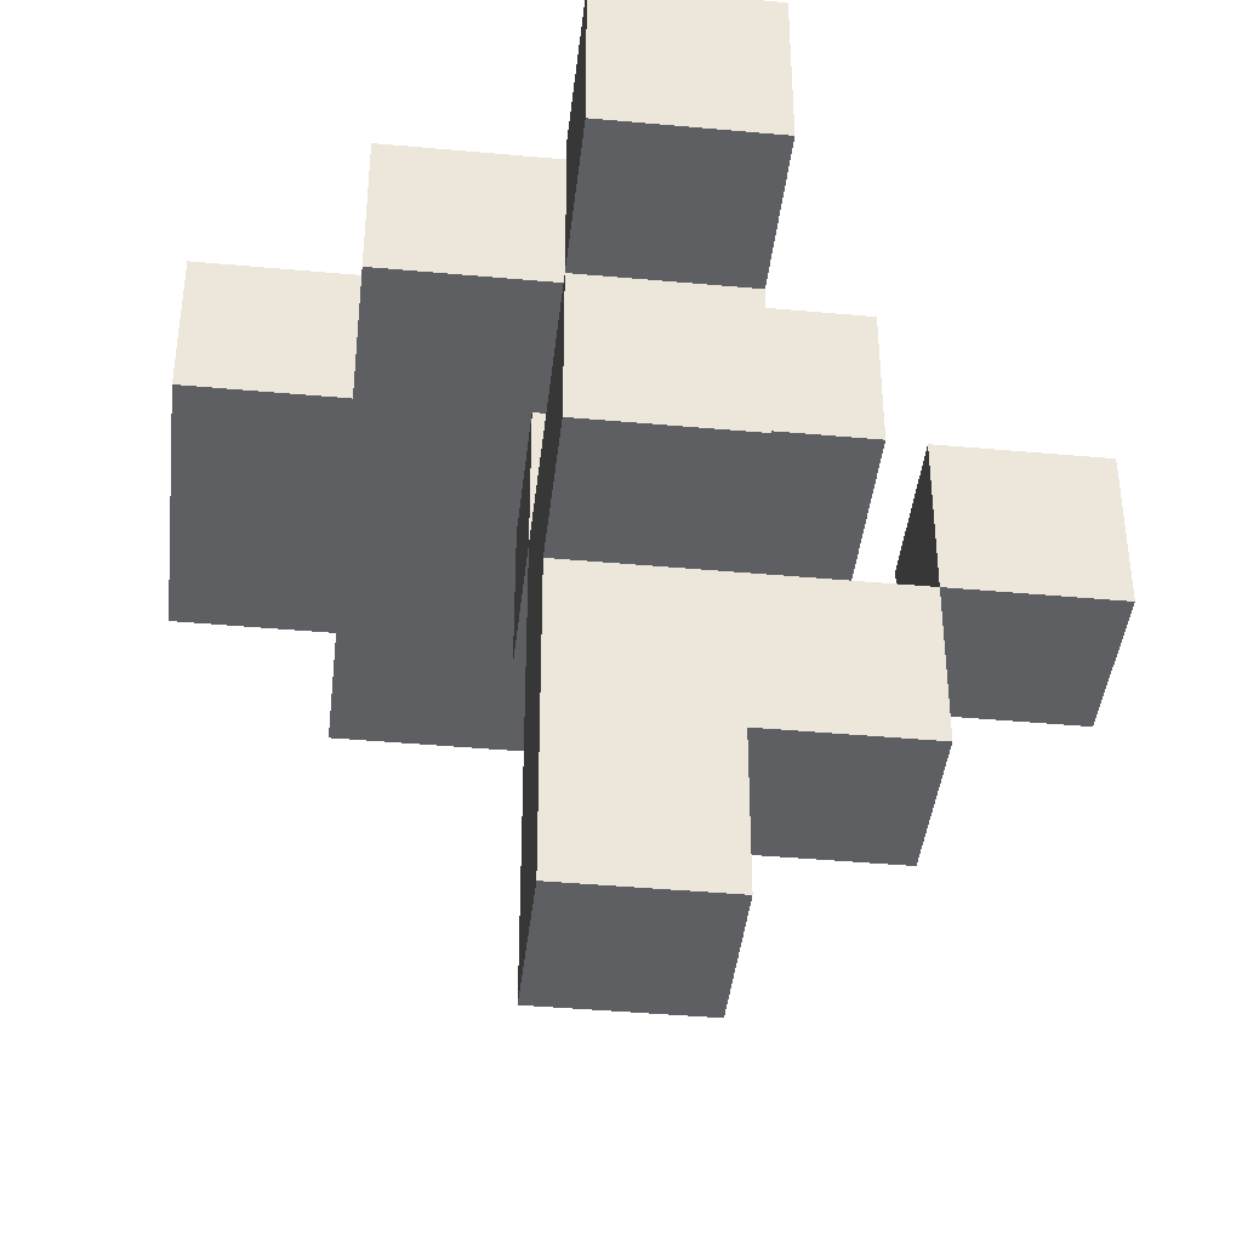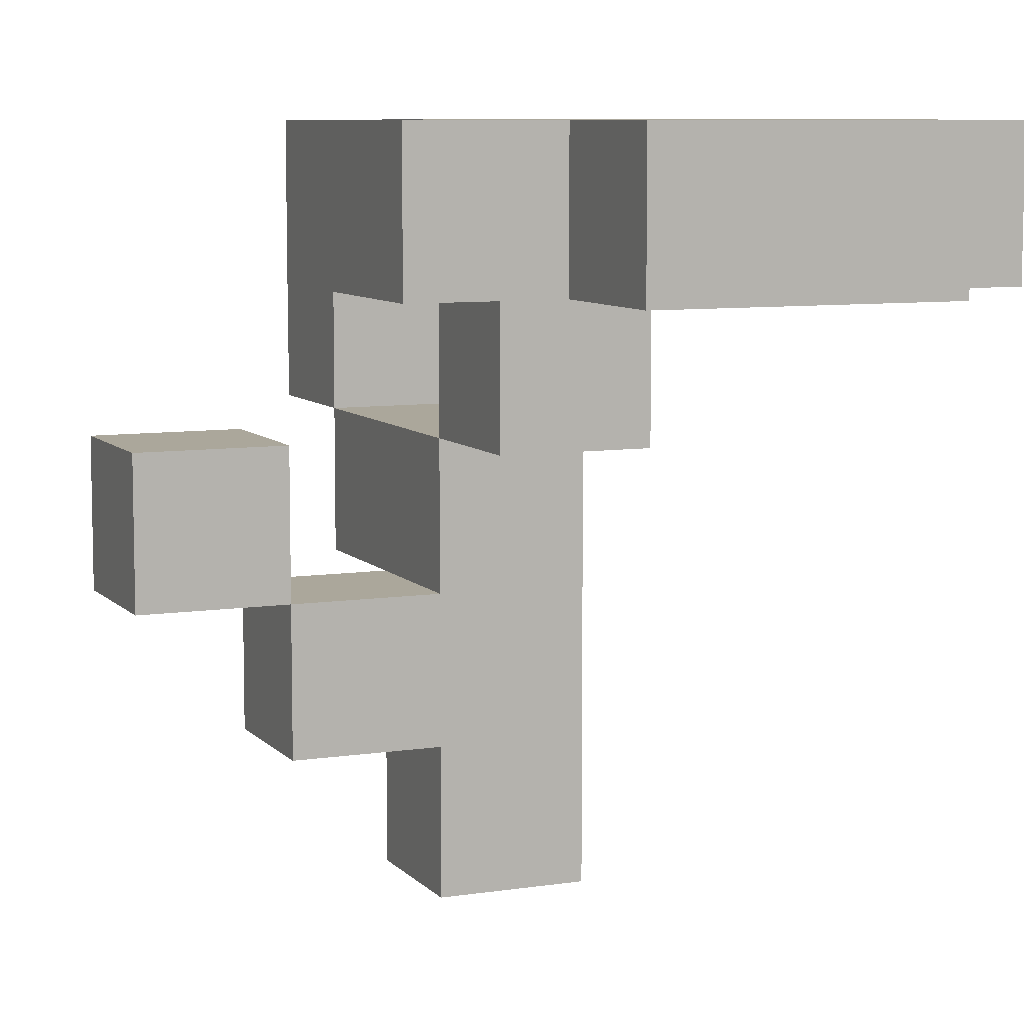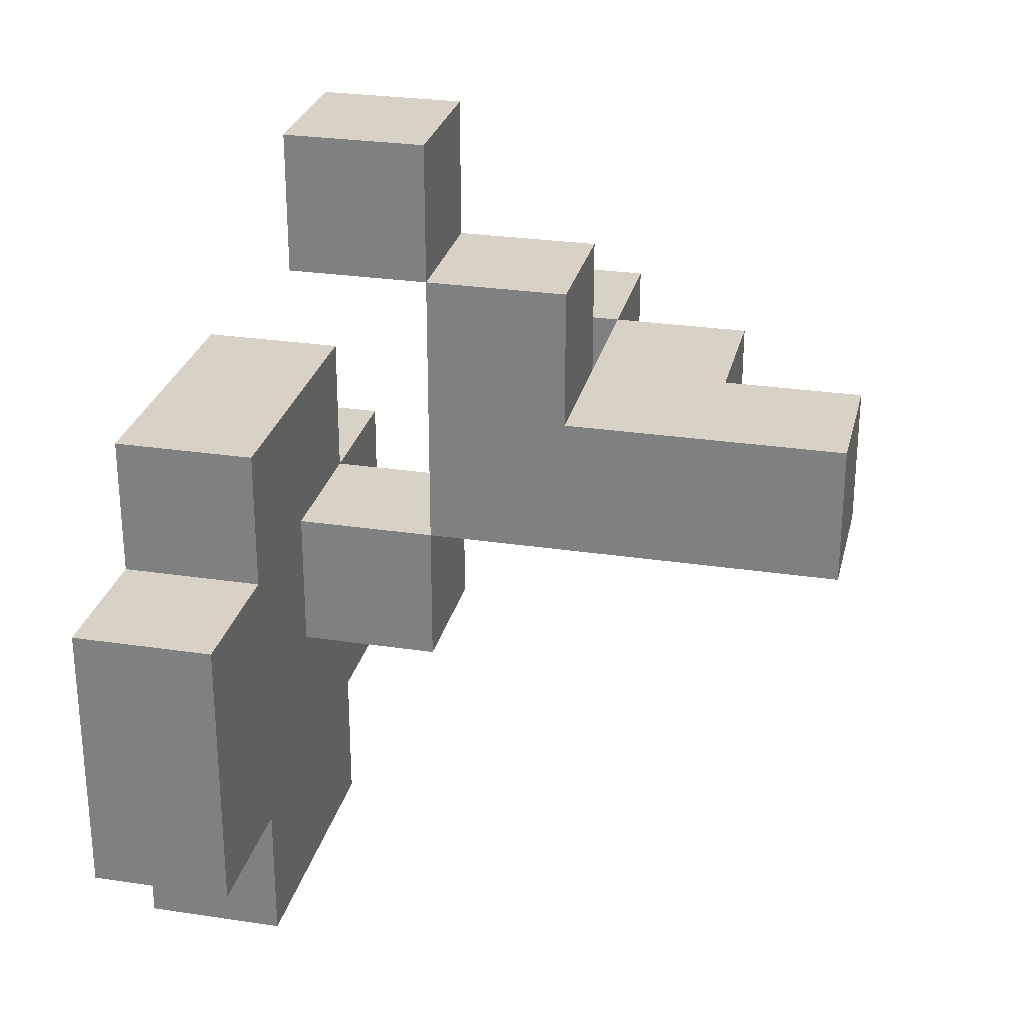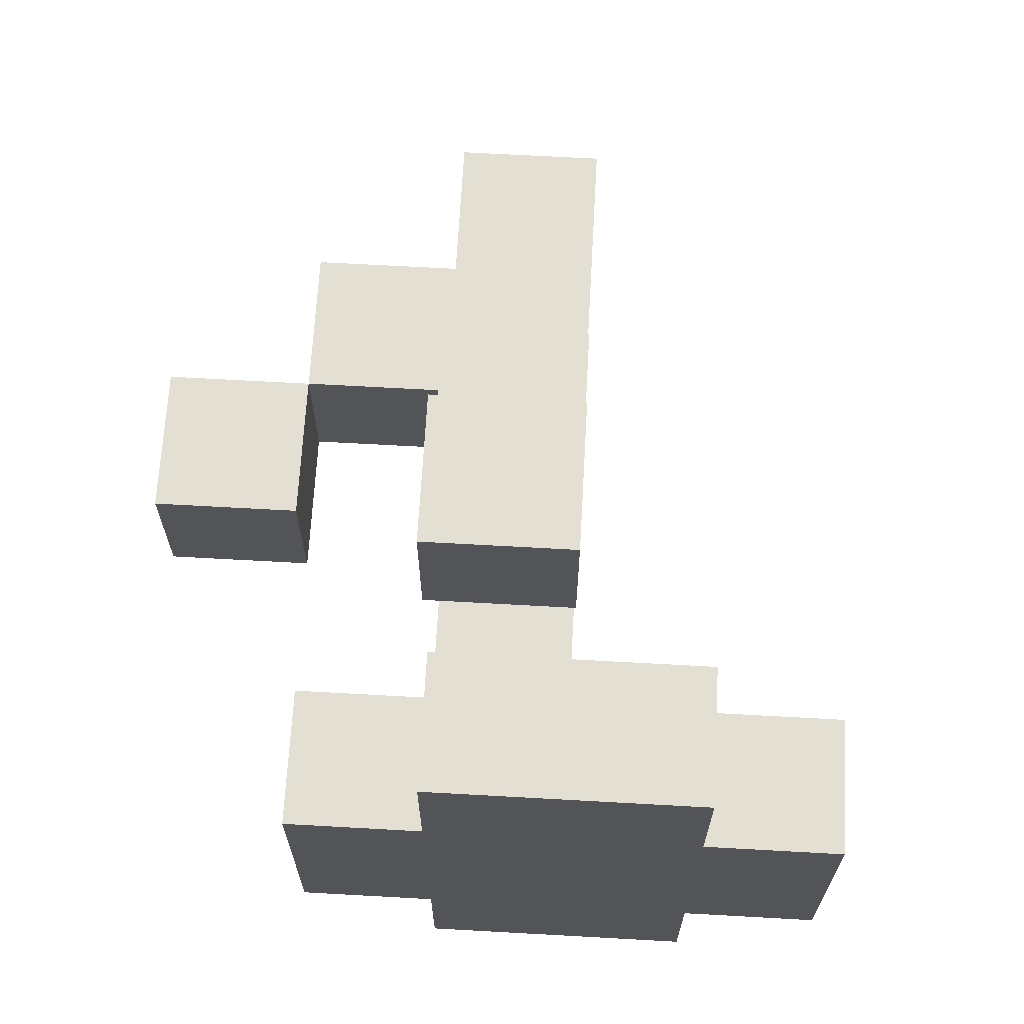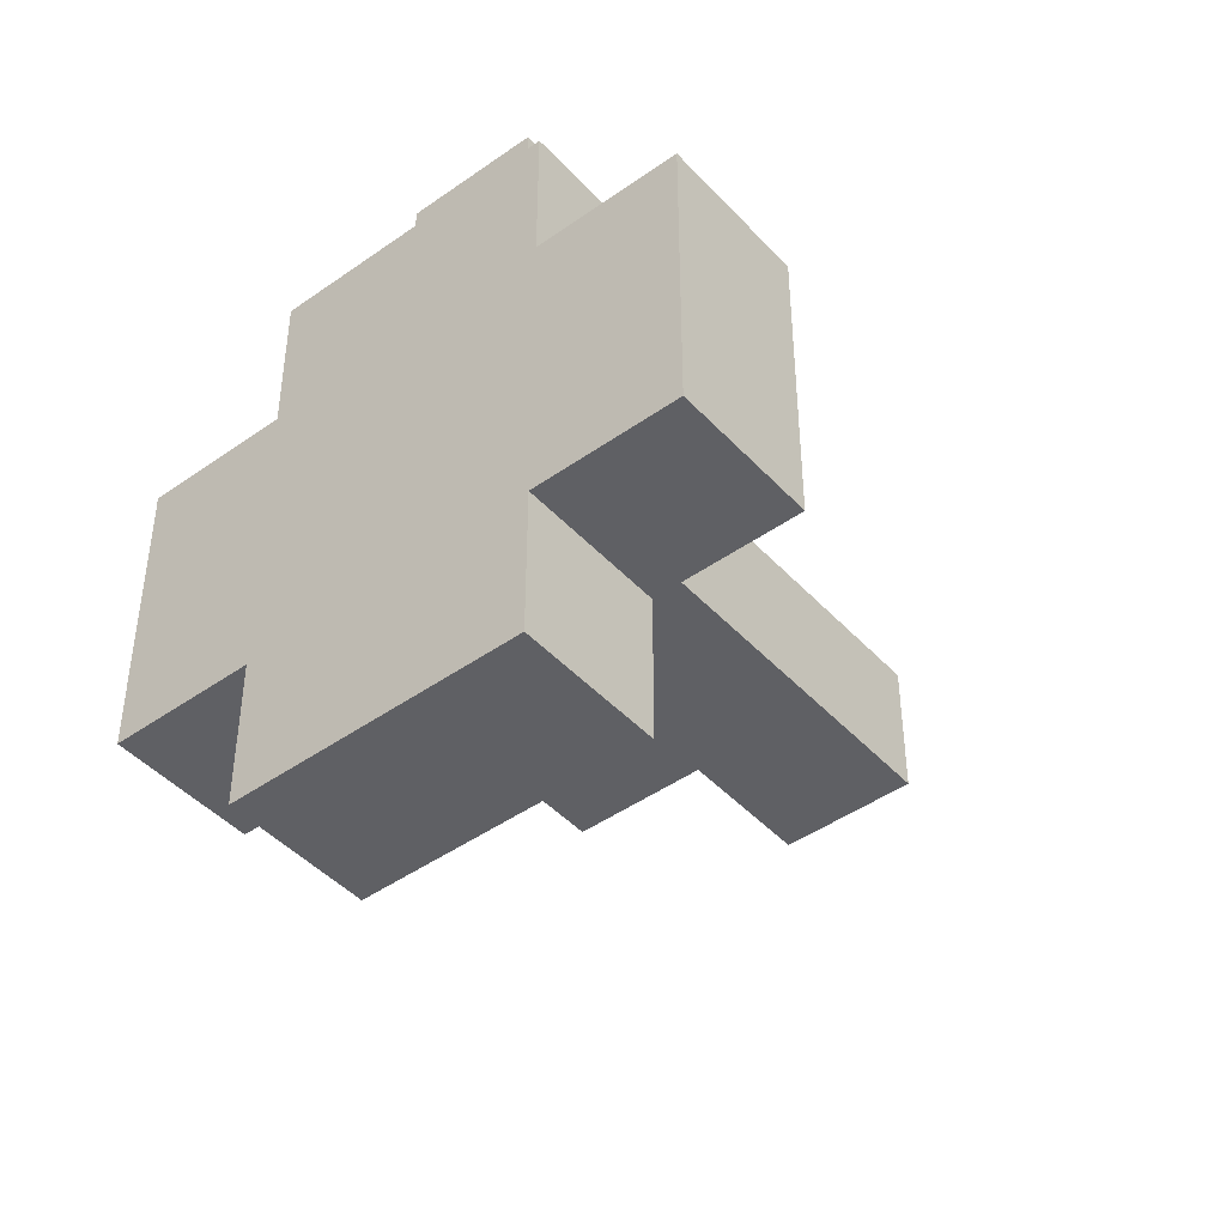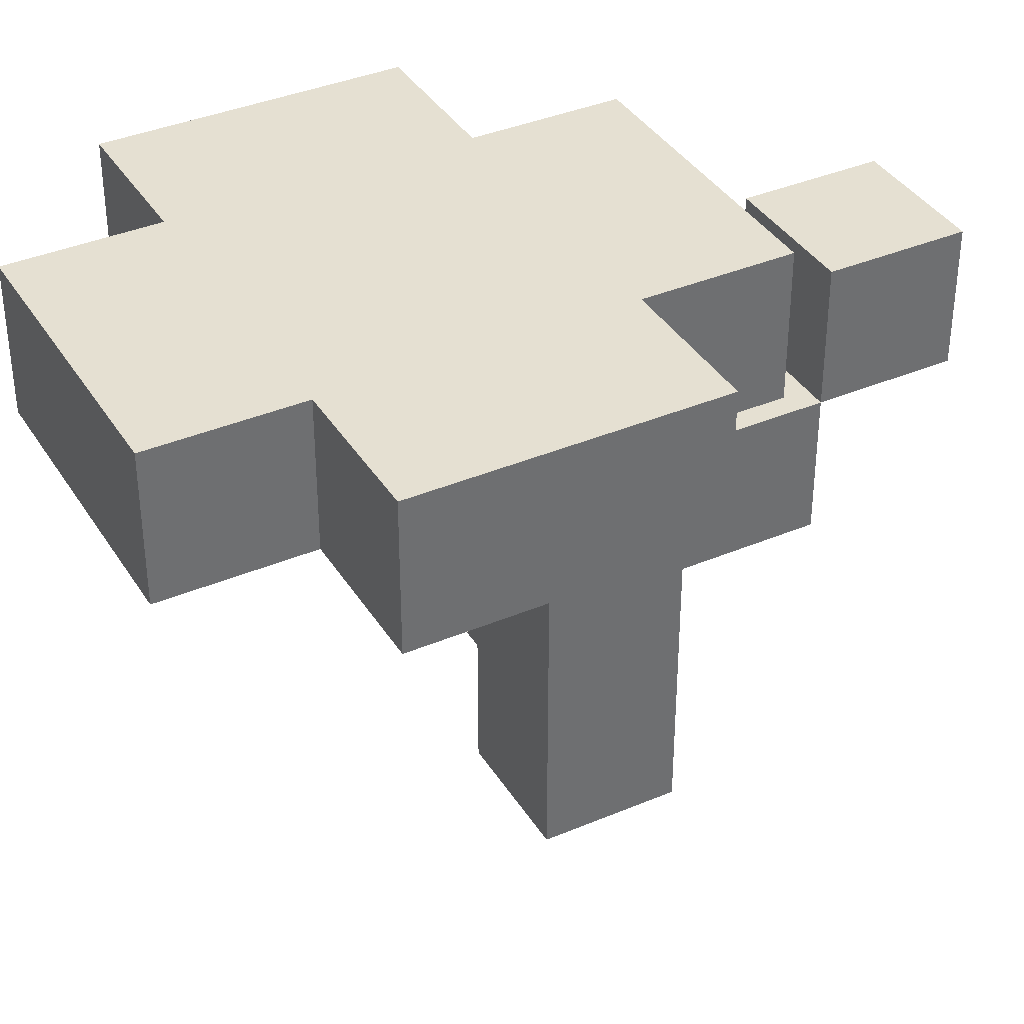
<metadata>
{"format":"obj","ext":"obj","renderer":"f3d","projection":"perspective","resolution":1024,"background":"white","views":[{"elev":-41.2,"azim":-6.3,"up":"+Y"},{"elev":8.1,"azim":157.0,"up":"+Y"},{"elev":27.3,"azim":-76.9,"up":"+Z"},{"elev":67.0,"azim":-176.8,"up":"+Z"},{"elev":-44.9,"azim":-140.6,"up":"+Z"},{"elev":37.7,"azim":-118.4,"up":"+Y"}]}
</metadata>
<code>
o
v -1.1 0.4 7.1
v -1.1 0.4 6.9
v -1.1 0.5 7.1
v -1.1 0.5 6.9
v -1 0.4 7.2
v -1 0.4 7.1
v -1 0.4 6.9
v -1 0.4 6.8
v -1 0.5 7.2
v -1 0.5 7.1
v -1 0.5 6.9
v -1 0.5 6.8
v -0.9 0 7.2
v -0.9 0 7.1
v -0.9 0.2 7.3
v -0.9 0.2 7.2
v -0.9 0.3 7.4
v -0.9 0.3 7.3
v -0.9 0.3 7.1
v -0.9 0.3 7
v -0.9 0.4 7.4
v -0.9 0.4 7.3
v -0.9 0.4 7.1
v -0.9 0.4 7
v -0.7 0.2 7.2
v -0.7 0.2 7.1
v -0.7 0.3 7.2
v -0.7 0.3 7.1
v -0.8 0 7.2
v -0.8 0 7.1
v -0.8 0.1 7.2
v -0.8 0.1 7.1
v -0.8 0.2 7.3
v -0.8 0.2 7.2
v -0.8 0.2 7.1
v -0.8 0.3 7.4
v -0.8 0.3 7.3
v -0.8 0.3 7.1
v -0.8 0.3 7
v -0.8 0.4 7.4
v -0.8 0.4 7.3
v -0.8 0.4 7.2
v -0.8 0.4 7.1
v -0.8 0.4 7
v -0.8 0.4 6.9
v -0.8 0.4 6.8
v -0.8 0.5 7.2
v -0.8 0.5 7.1
v -0.8 0.5 6.9
v -0.8 0.5 6.8
v -0.7 0.1 7.2
v -0.7 0.1 7.1
v -0.7 0.2 7.2
v -0.7 0.2 7.1
v -0.7 0.4 7.1
v -0.7 0.4 6.9
v -0.7 0.5 7.1
v -0.7 0.5 6.9
v -0.6 0.2 7.2
v -0.6 0.2 7.1
v -0.6 0.3 7.2
v -0.6 0.3 7.1
v -0.9 0.3 7.4
v -0.9 0.4 7.4
v -0.8 0.3 7.4
v -0.8 0.4 7.4
v -0.9 0.2 7.3
v -0.9 0.3 7.3
v -0.8 0.2 7.3
v -0.8 0.3 7.3
v -1 0.4 7.2
v -1 0.5 7.2
v -0.9 0 7.2
v -0.9 0.2 7.2
v -0.8 0 7.2
v -0.8 0.1 7.2
v -0.8 0.2 7.2
v -0.8 0.4 7.2
v -0.8 0.5 7.2
v -0.7 0.1 7.2
v -0.7 0.2 7.2
v -0.7 0.3 7.2
v -0.6 0.2 7.2
v -0.6 0.3 7.2
v -1.1 0.4 7.1
v -1.1 0.5 7.1
v -1 0.4 7.1
v -1 0.5 7.1
v -0.9 0.3 7.1
v -0.9 0.4 7.1
v -0.8 0.3 7.1
v -0.8 0.4 7.1
v -0.8 0.5 7.1
v -0.7 0.4 7.1
v -0.7 0.5 7.1
v -0.9 0.3 7.3
v -0.9 0.4 7.3
v -0.8 0.3 7.3
v -0.8 0.4 7.3
v -0.9 0 7.1
v -0.9 0.3 7.1
v -0.8 0 7.1
v -0.8 0.1 7.1
v -0.8 0.2 7.1
v -0.8 0.3 7.1
v -0.7 0.1 7.1
v -0.7 0.2 7.1
v -0.7 0.3 7.1
v -0.6 0.2 7.1
v -0.6 0.3 7.1
v -0.9 0.3 7
v -0.9 0.4 7
v -0.8 0.3 7
v -0.8 0.4 7
v -1.1 0.4 6.9
v -1.1 0.5 6.9
v -1 0.4 6.9
v -1 0.5 6.9
v -0.8 0.4 6.9
v -0.8 0.5 6.9
v -0.7 0.4 6.9
v -0.7 0.5 6.9
v -1 0.4 6.8
v -1 0.5 6.8
v -0.8 0.4 6.8
v -0.8 0.5 6.8
v -0.9 0 7.2
v -0.8 0 7.2
v -0.9 0 7.1
v -0.8 0 7.1
v -0.8 0.1 7.2
v -0.7 0.1 7.2
v -0.8 0.1 7.1
v -0.7 0.1 7.1
v -0.9 0.2 7.3
v -0.8 0.2 7.3
v -0.9 0.2 7.2
v -0.8 0.2 7.2
v -0.7 0.2 7.2
v -0.6 0.2 7.2
v -0.7 0.2 7.1
v -0.6 0.2 7.1
v -0.9 0.3 7.4
v -0.8 0.3 7.4
v -0.9 0.3 7.3
v -0.8 0.3 7.3
v -0.9 0.3 7.1
v -0.8 0.3 7.1
v -0.9 0.3 7
v -0.8 0.3 7
v -1 0.4 7.2
v -0.8 0.4 7.2
v -1.1 0.4 7.1
v -1 0.4 7.1
v -0.9 0.4 7.1
v -0.8 0.4 7.1
v -0.7 0.4 7.1
v -0.9 0.4 7
v -0.8 0.4 7
v -1.1 0.4 6.9
v -1 0.4 6.9
v -0.8 0.4 6.9
v -0.7 0.4 6.9
v -1 0.4 6.8
v -0.8 0.4 6.8
v -0.8 0.2 7.2
v -0.7 0.2 7.2
v -0.8 0.2 7.1
v -0.7 0.2 7.1
v -0.9 0.3 7.3
v -0.8 0.3 7.3
v -0.7 0.3 7.2
v -0.6 0.3 7.2
v -0.9 0.3 7.1
v -0.8 0.3 7.1
v -0.7 0.3 7.1
v -0.6 0.3 7.1
v -0.9 0.4 7.4
v -0.8 0.4 7.4
v -0.9 0.4 7.3
v -0.8 0.4 7.3
v -1 0.5 7.2
v -0.8 0.5 7.2
v -1.1 0.5 7.1
v -1 0.5 7.1
v -0.8 0.5 7.1
v -0.7 0.5 7.1
v -1.1 0.5 6.9
v -1 0.5 6.9
v -0.8 0.5 6.9
v -0.7 0.5 6.9
v -1 0.5 6.8
v -0.8 0.5 6.8
f 3 2 1
f 4 2 3
f 9 6 5
f 10 6 9
f 11 8 7
f 12 8 11
f 16 14 13
f 18 16 15
f 19 14 16
f 19 16 18
f 21 18 17
f 22 18 21
f 23 20 19
f 24 20 23
f 27 26 25
f 28 26 27
f 29 30 31
f 31 30 32
f 33 34 37
f 34 35 37
f 37 35 38
f 36 37 40
f 40 37 41
f 38 39 43
f 43 39 44
f 42 43 47
f 47 43 48
f 45 46 49
f 49 46 50
f 51 52 53
f 53 52 54
f 55 56 57
f 57 56 58
f 59 60 61
f 61 60 62
f 65 64 63
f 66 64 65
f 69 68 67
f 70 68 69
f 75 74 73
f 76 74 75
f 77 74 76
f 78 72 71
f 79 72 78
f 80 77 76
f 81 77 80
f 83 82 81
f 84 82 83
f 87 86 85
f 88 86 87
f 91 90 89
f 92 90 91
f 94 93 92
f 95 93 94
f 96 97 98
f 98 97 99
f 100 101 102
f 102 101 103
f 103 101 104
f 104 101 105
f 103 104 106
f 106 104 107
f 107 108 109
f 109 108 110
f 111 112 113
f 113 112 114
f 115 116 117
f 117 116 118
f 119 120 121
f 121 120 122
f 123 124 125
f 125 124 126
f 129 128 127
f 130 128 129
f 133 132 131
f 134 132 133
f 137 136 135
f 138 136 137
f 141 140 139
f 142 140 141
f 145 144 143
f 146 144 145
f 149 148 147
f 150 148 149
f 154 152 151
f 155 152 154
f 156 152 155
f 158 155 154
f 159 157 156
f 160 154 153
f 161 159 158
f 161 154 160
f 161 158 154
f 162 157 159
f 162 159 161
f 163 157 162
f 164 162 161
f 165 162 164
f 166 167 168
f 168 167 169
f 170 171 174
f 174 171 175
f 172 173 176
f 176 173 177
f 178 179 180
f 180 179 181
f 182 183 185
f 185 183 186
f 184 185 188
f 185 186 189
f 188 185 189
f 186 187 190
f 189 186 190
f 190 187 191
f 189 190 192
f 192 190 193

</code>
